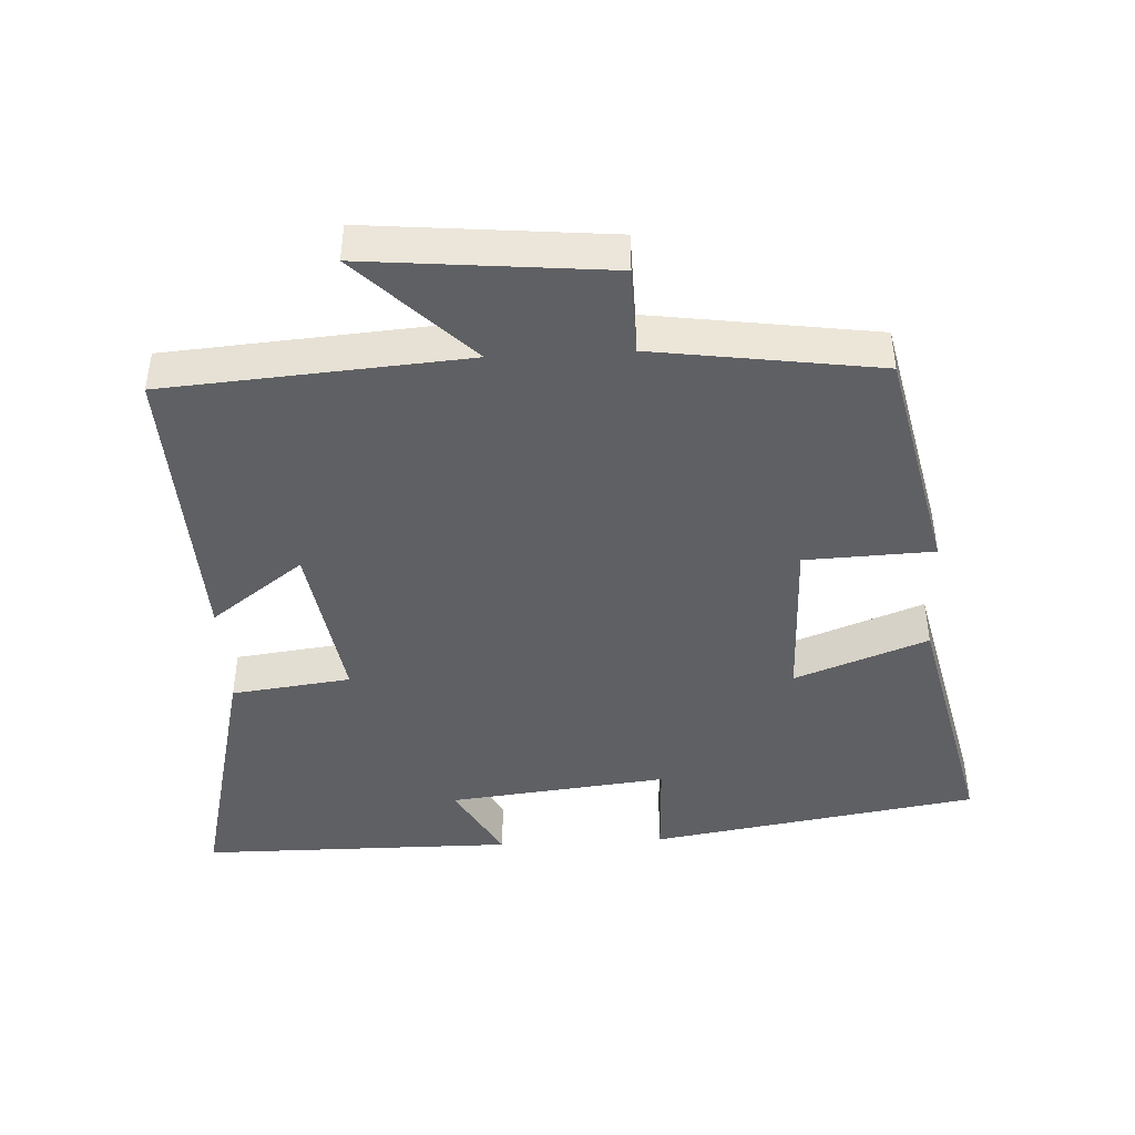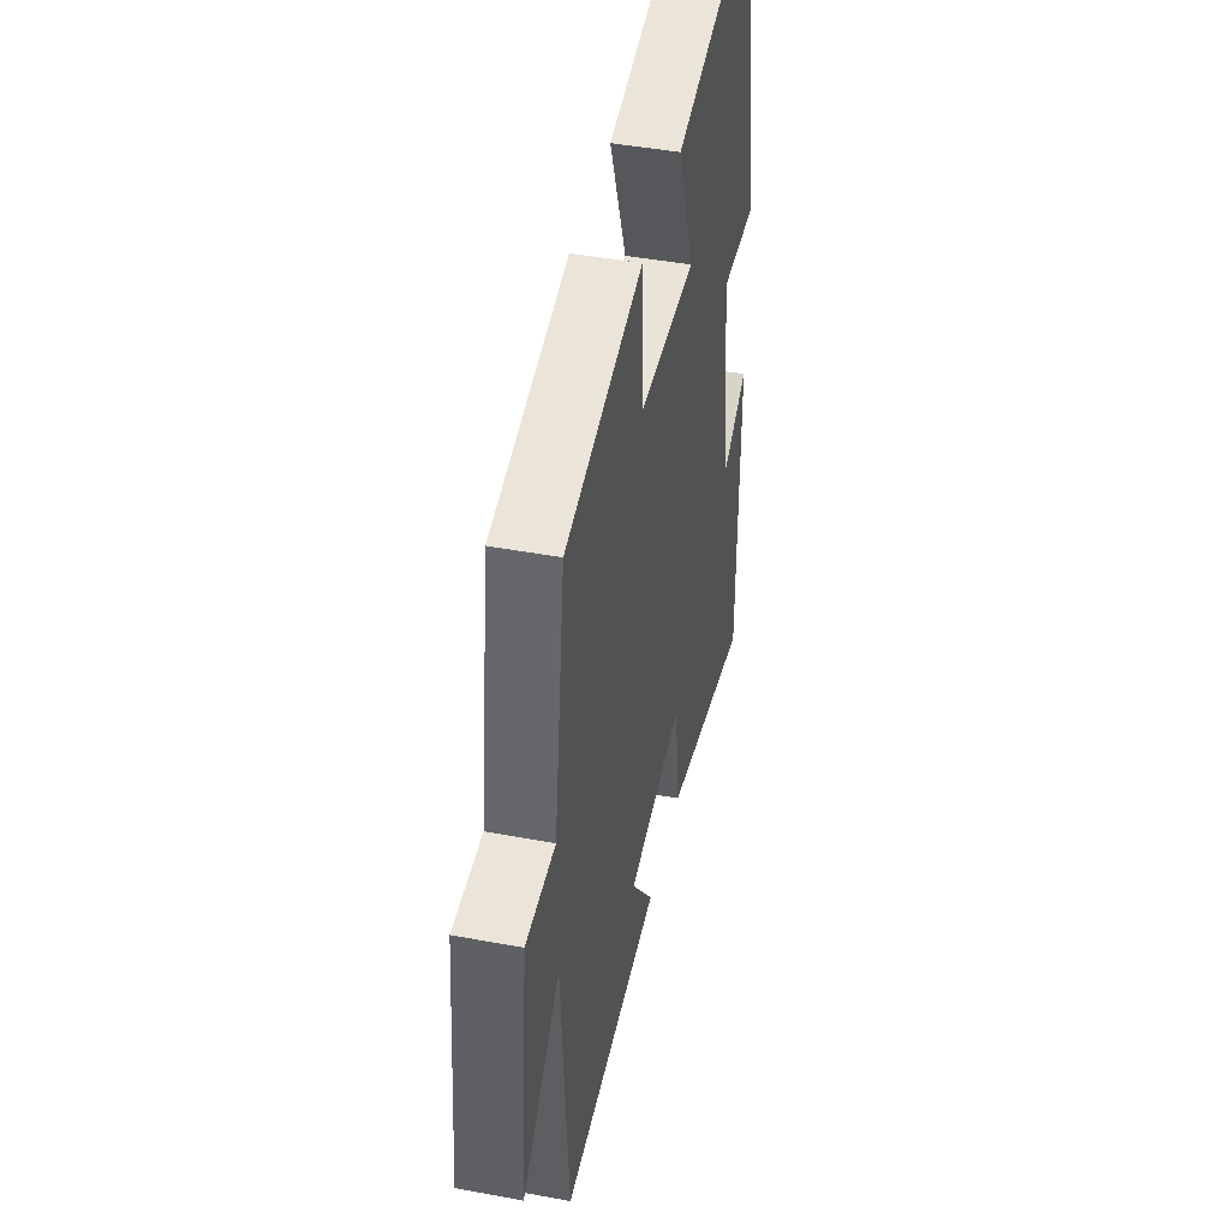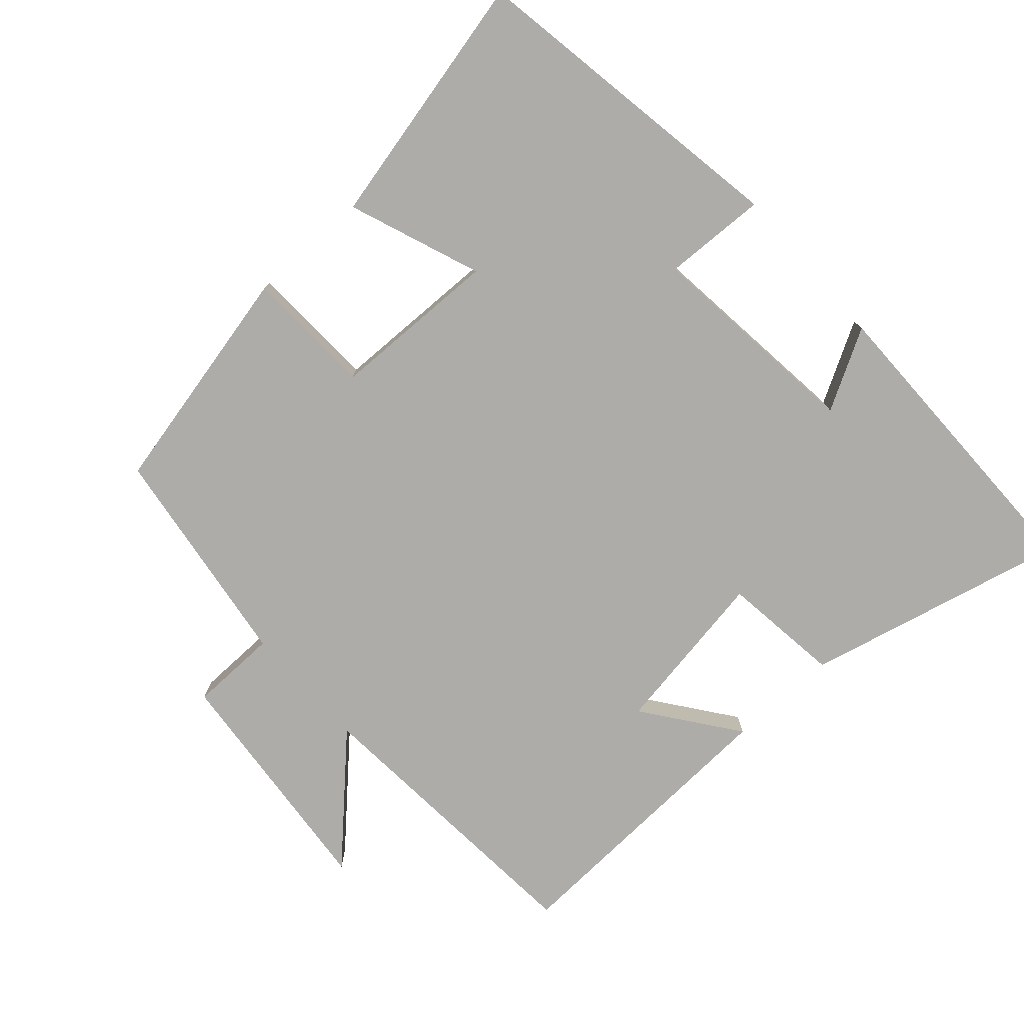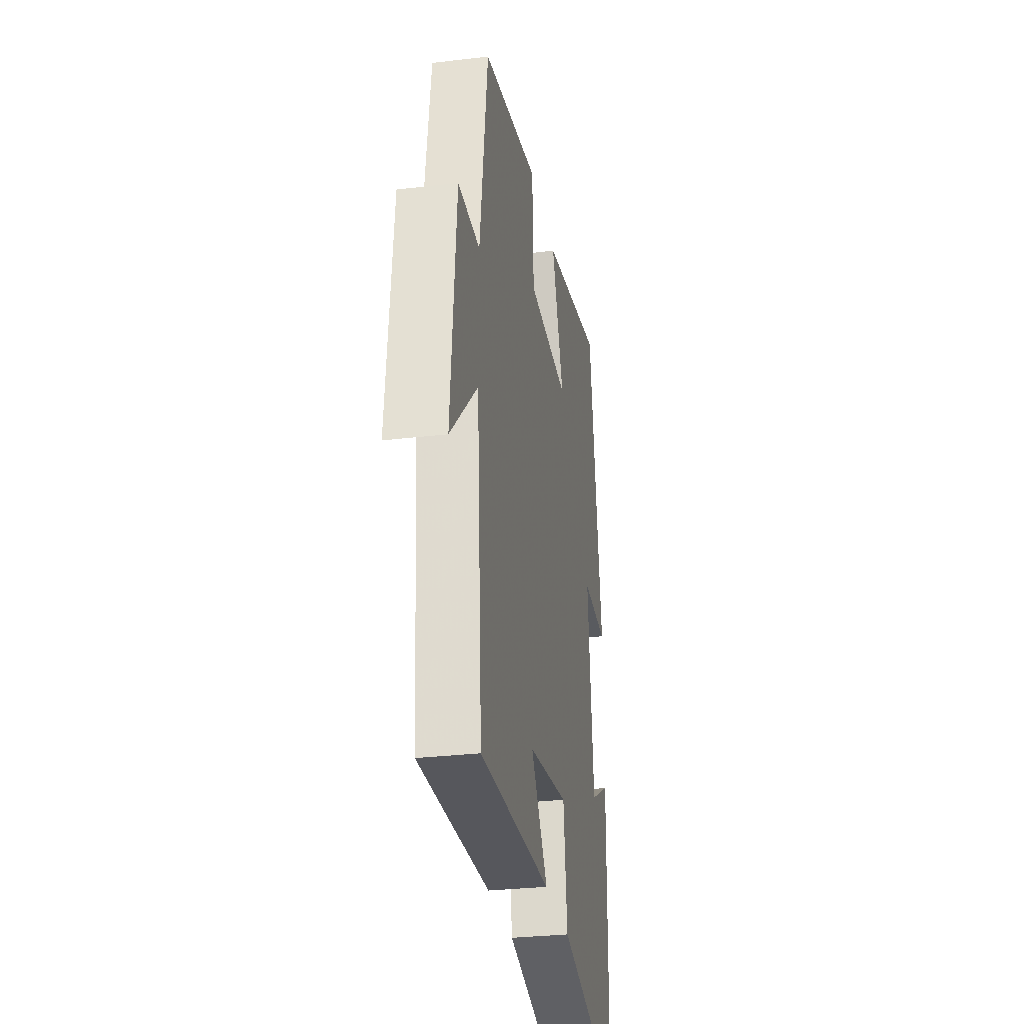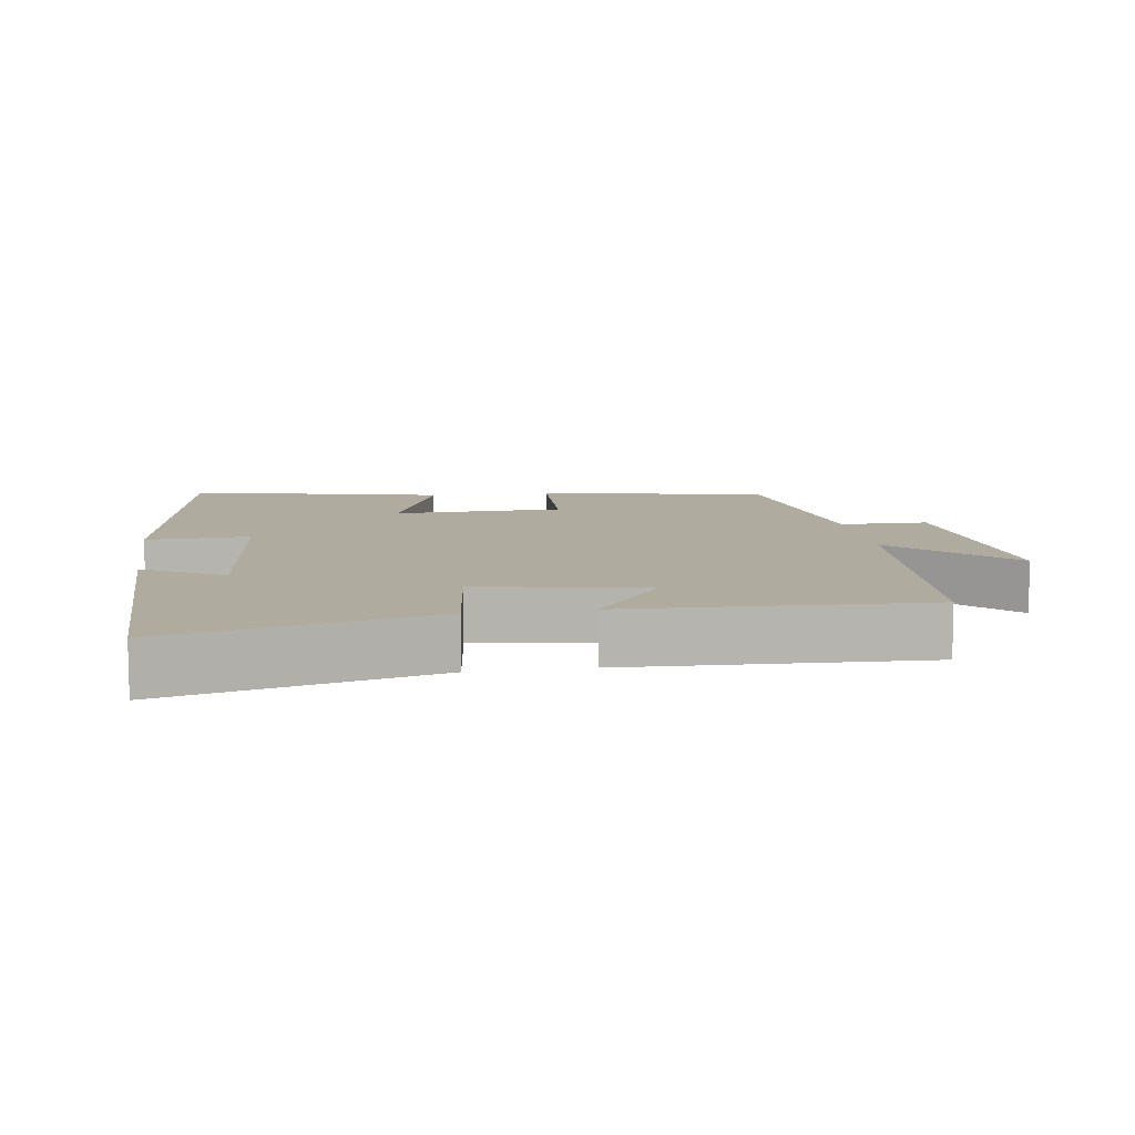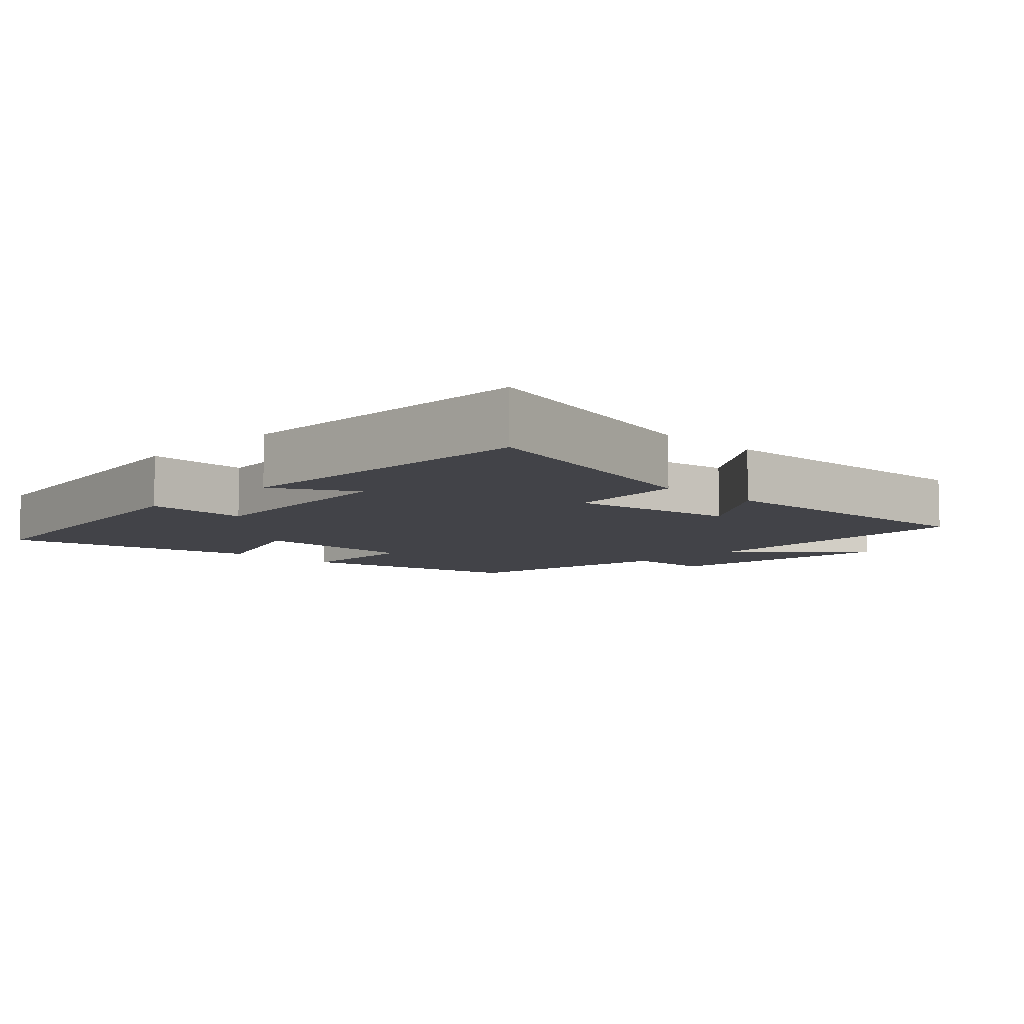
<metadata>
{"format":"obj","ext":"obj","renderer":"f3d","projection":"perspective","resolution":1024,"background":"white","views":[{"elev":-43.9,"azim":-86.9,"up":"+Y"},{"elev":44.3,"azim":-77.7,"up":"+Z"},{"elev":-76.9,"azim":42.0,"up":"+Y"},{"elev":-30.0,"azim":-80.1,"up":"+Z"},{"elev":9.7,"azim":171.5,"up":"+Y"},{"elev":-7.6,"azim":135.7,"up":"+Y"}]}
</metadata>
<code>
v -0.469 0.07 -0.518
v -0.5 0.07 -0.086
v -0.661 0.07 -0.246
v -0.627 0.07 0.102
v -0.5 0.07 0.104
v -0.453 0.07 0.428
v -0.121 0.07 0.5
v -0.114 0.07 0.315
v 0.13 0.07 0.309
v 0.059 0.07 0.5
v 0.425 0.07 0.582
v 0.5 0.07 0.108
v 0.351 0.07 0.114
v 0.385 0.07 -0.202
v 0.5 0.07 -0.138
v 0.496 0.07 -0.591
v 0.119 0.07 -0.5
v 0.098 0.07 -0.328
v -0.142 0.07 -0.366
v -0.043 0.07 -0.5
v -0.469 0 -0.518
v -0.5 0 -0.086
v -0.661 0 -0.246
v -0.627 0 0.102
v -0.5 0 0.104
v -0.453 0 0.428
v -0.121 0 0.5
v -0.114 0 0.315
v 0.13 0 0.309
v 0.059 0 0.5
v 0.425 0 0.582
v 0.5 0 0.108
v 0.351 0 0.114
v 0.385 0 -0.202
v 0.5 0 -0.138
v 0.496 0 -0.591
v 0.119 0 -0.5
v 0.098 0 -0.328
v -0.142 0 -0.366
v -0.043 0 -0.5
f 19 20 1 2
f 18 19 2
f 16 17 18
f 14 15 16
f 14 16 18
f 13 14 18 2
f 9 10 11 12
f 8 9 12 13
f 5 6 7 8
f 5 8 13 2
f 2 3 4 5
f 22 21 40 39
f 22 39 38
f 38 37 36
f 36 35 34
f 38 36 34
f 22 38 34 33
f 32 31 30 29
f 33 32 29 28
f 28 27 26 25
f 22 33 28 25
f 25 24 23 22
f 1 21 22 2
f 2 22 23 3
f 3 23 24 4
f 4 24 25 5
f 5 25 26 6
f 6 26 27 7
f 7 27 28 8
f 8 28 29 9
f 9 29 30 10
f 10 30 31 11
f 11 31 32 12
f 12 32 33 13
f 13 33 34 14
f 14 34 35 15
f 15 35 36 16
f 16 36 37 17
f 17 37 38 18
f 18 38 39 19
f 19 39 40 20
f 20 40 21 1

</code>
